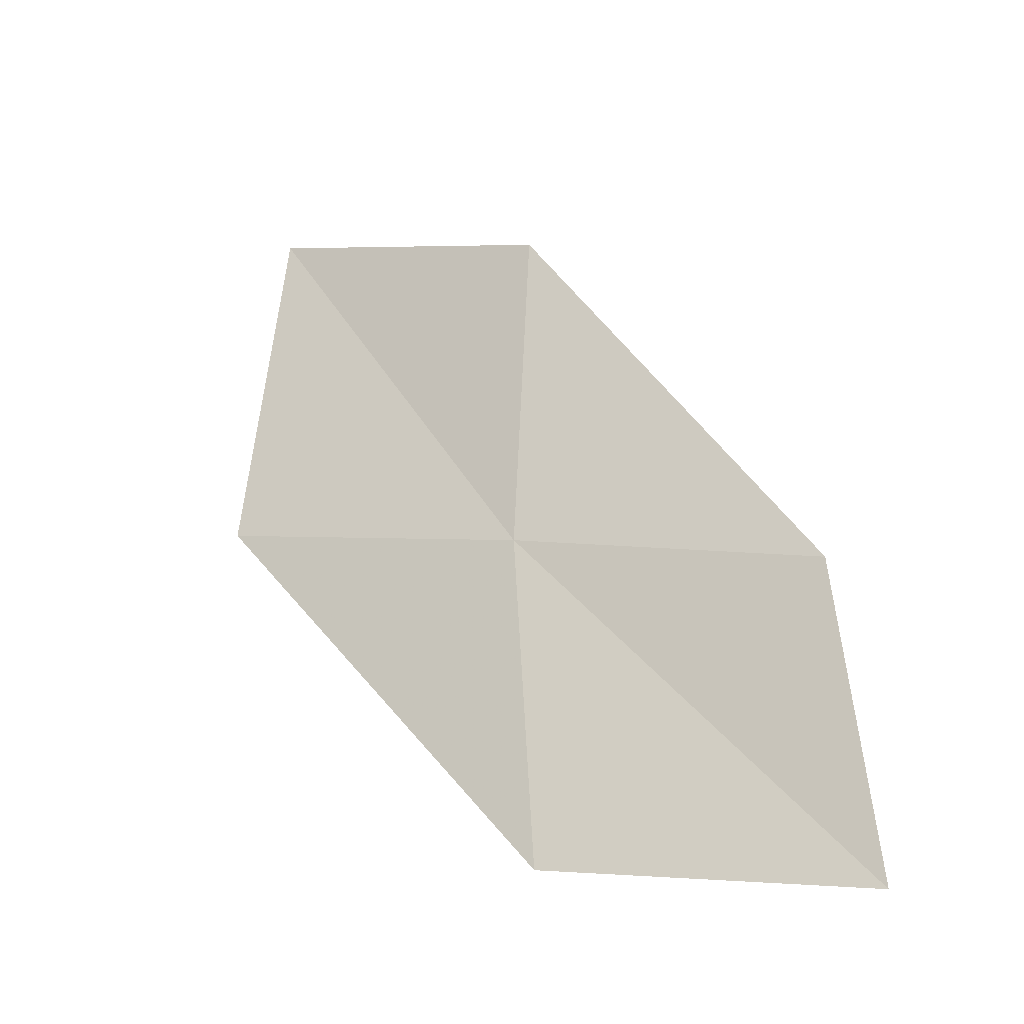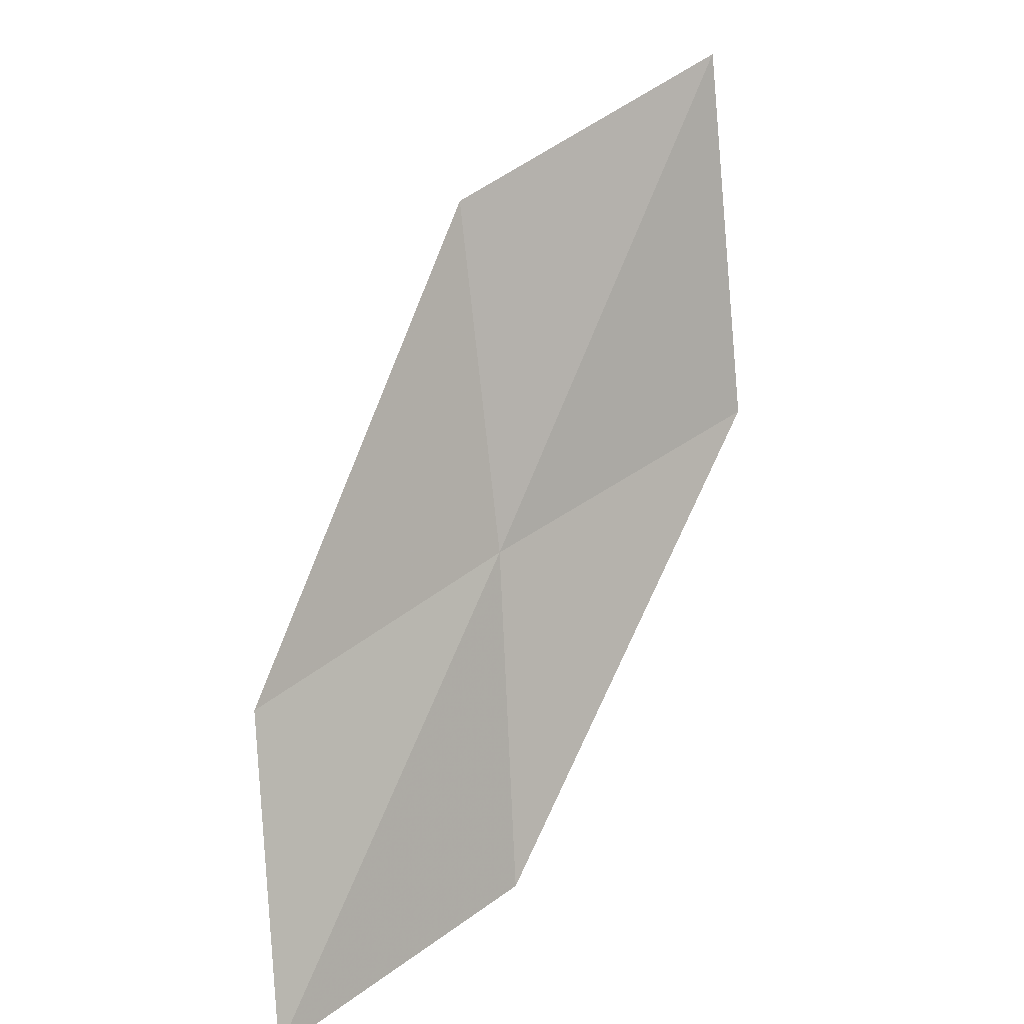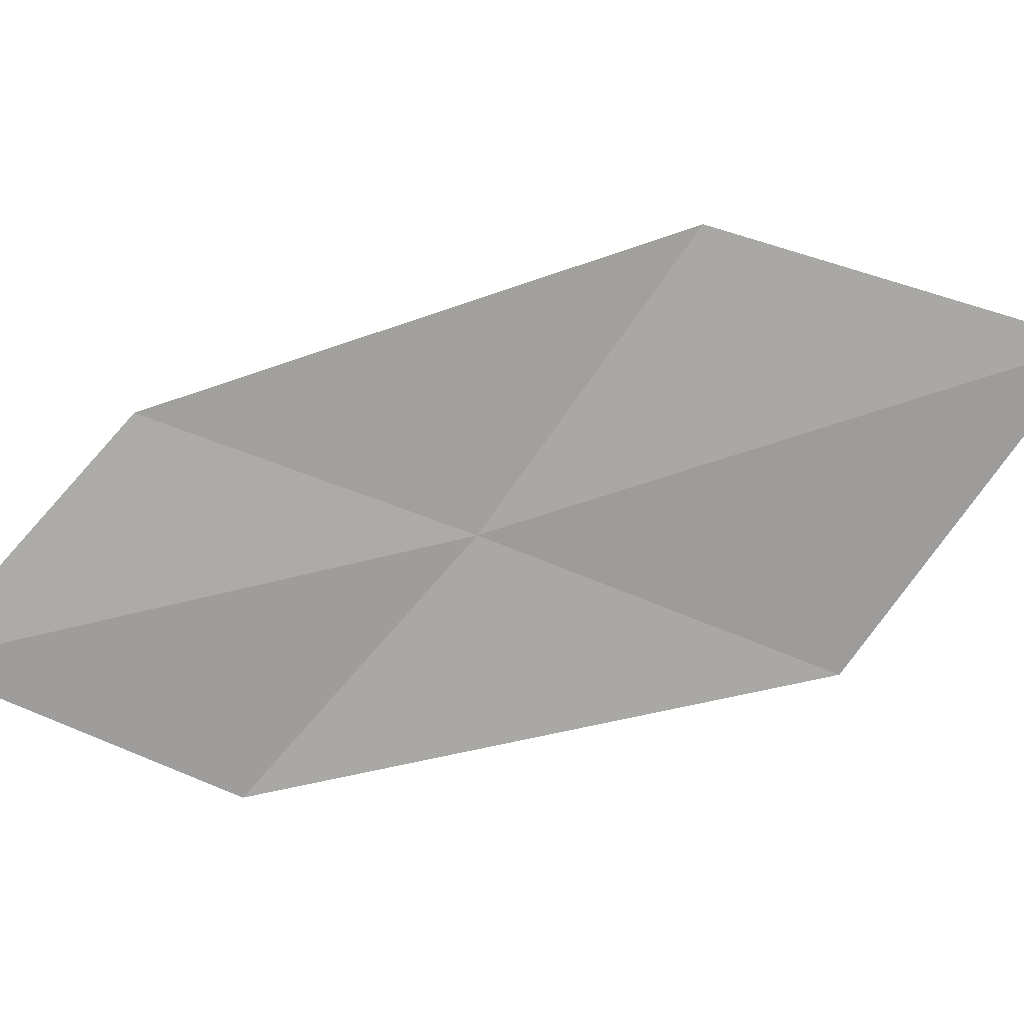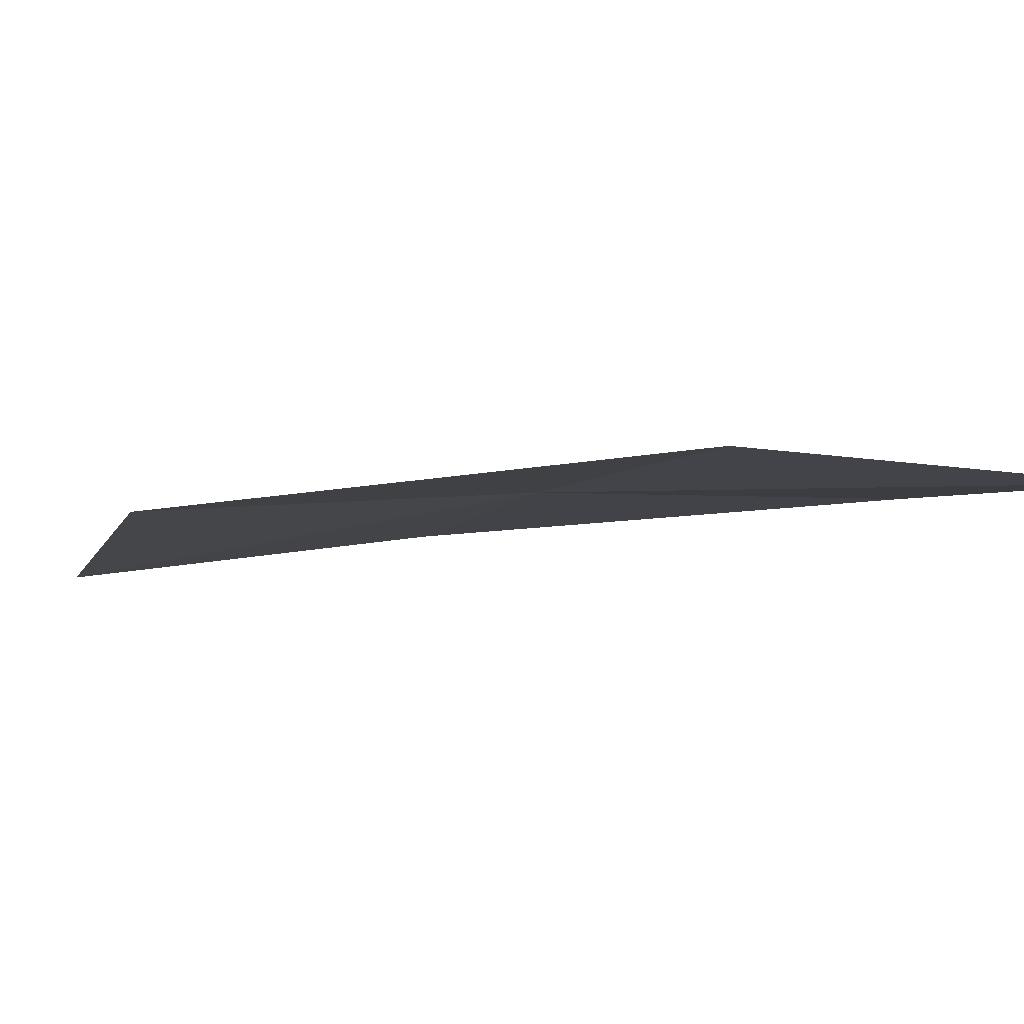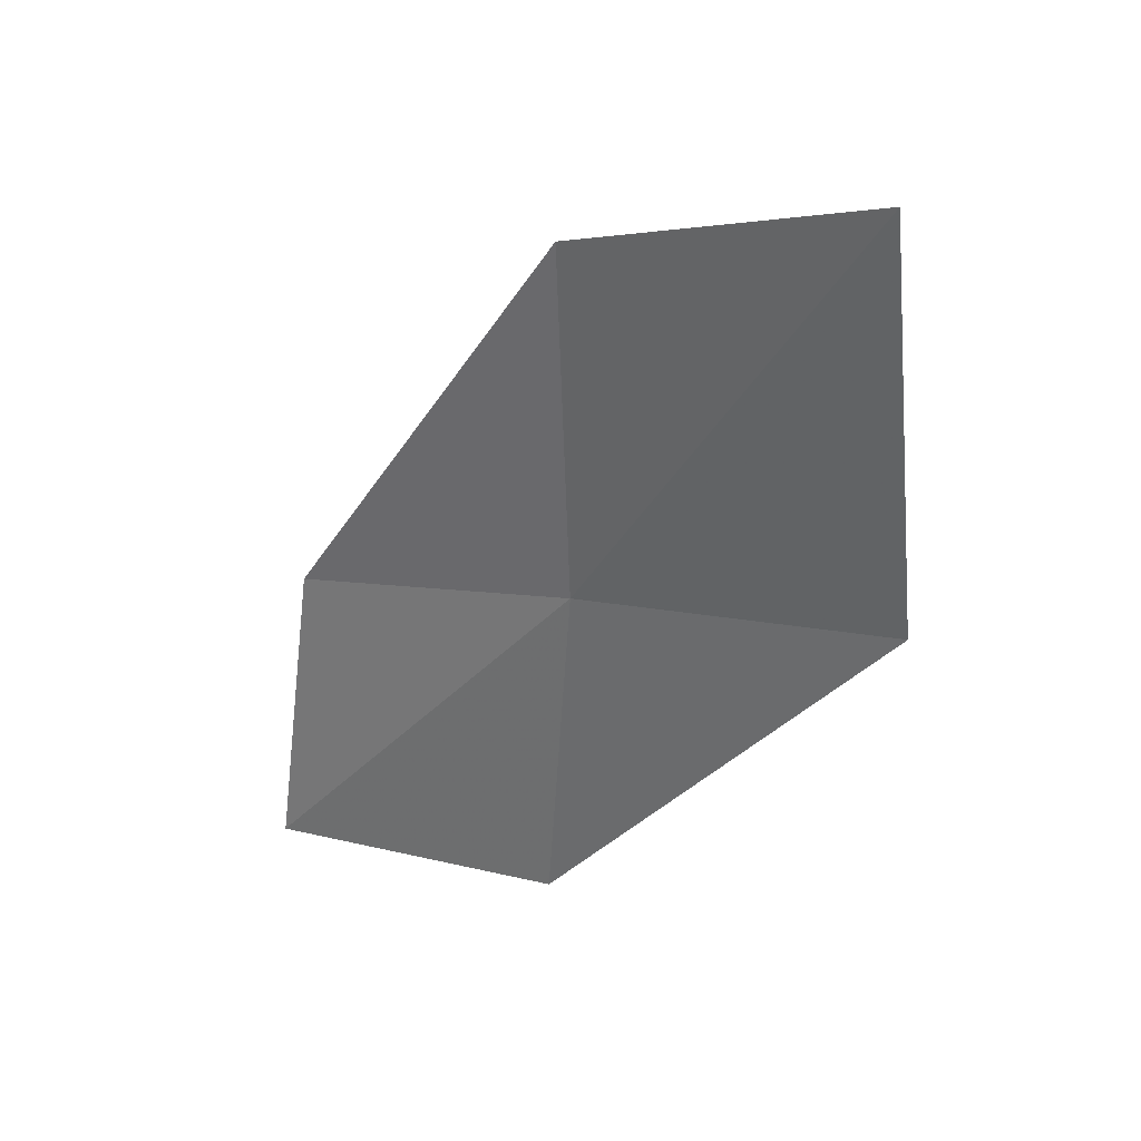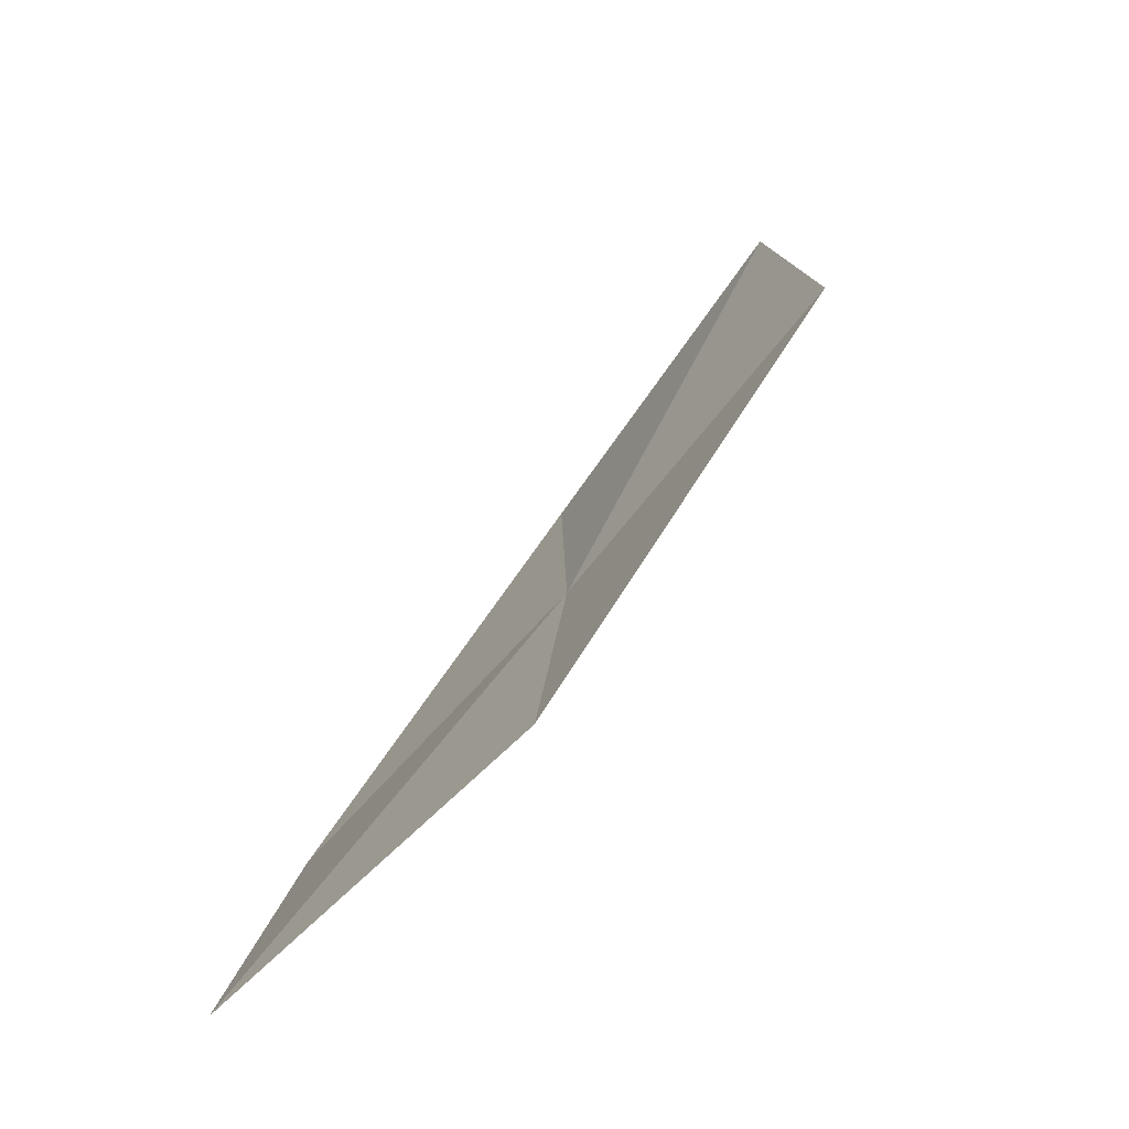
<metadata>
{"format":"obj","ext":"obj","renderer":"f3d","projection":"perspective","resolution":1024,"background":"white","views":[{"elev":-33.5,"azim":25.7,"up":"+Y"},{"elev":9.6,"azim":135.3,"up":"+Y"},{"elev":-67.6,"azim":140.2,"up":"+Z"},{"elev":-11.6,"azim":-23.8,"up":"+Z"},{"elev":37.1,"azim":-147.6,"up":"+Y"},{"elev":-70.9,"azim":-136.9,"up":"+Y"}]}
</metadata>
<code>
v -12.97 4.405 18.26
v -12.84 5.857 18.36
v -14.2 6.472 18.18
v -14.39 4.883 18.16
v -11.67 3.967 18.26
v -12.94 2.989 18.14
v -11.6 2.684 18.07
f 1 3 2
f 1 4 3
f 1 2 5
f 1 6 4
f 1 5 7
f 1 7 6

</code>
